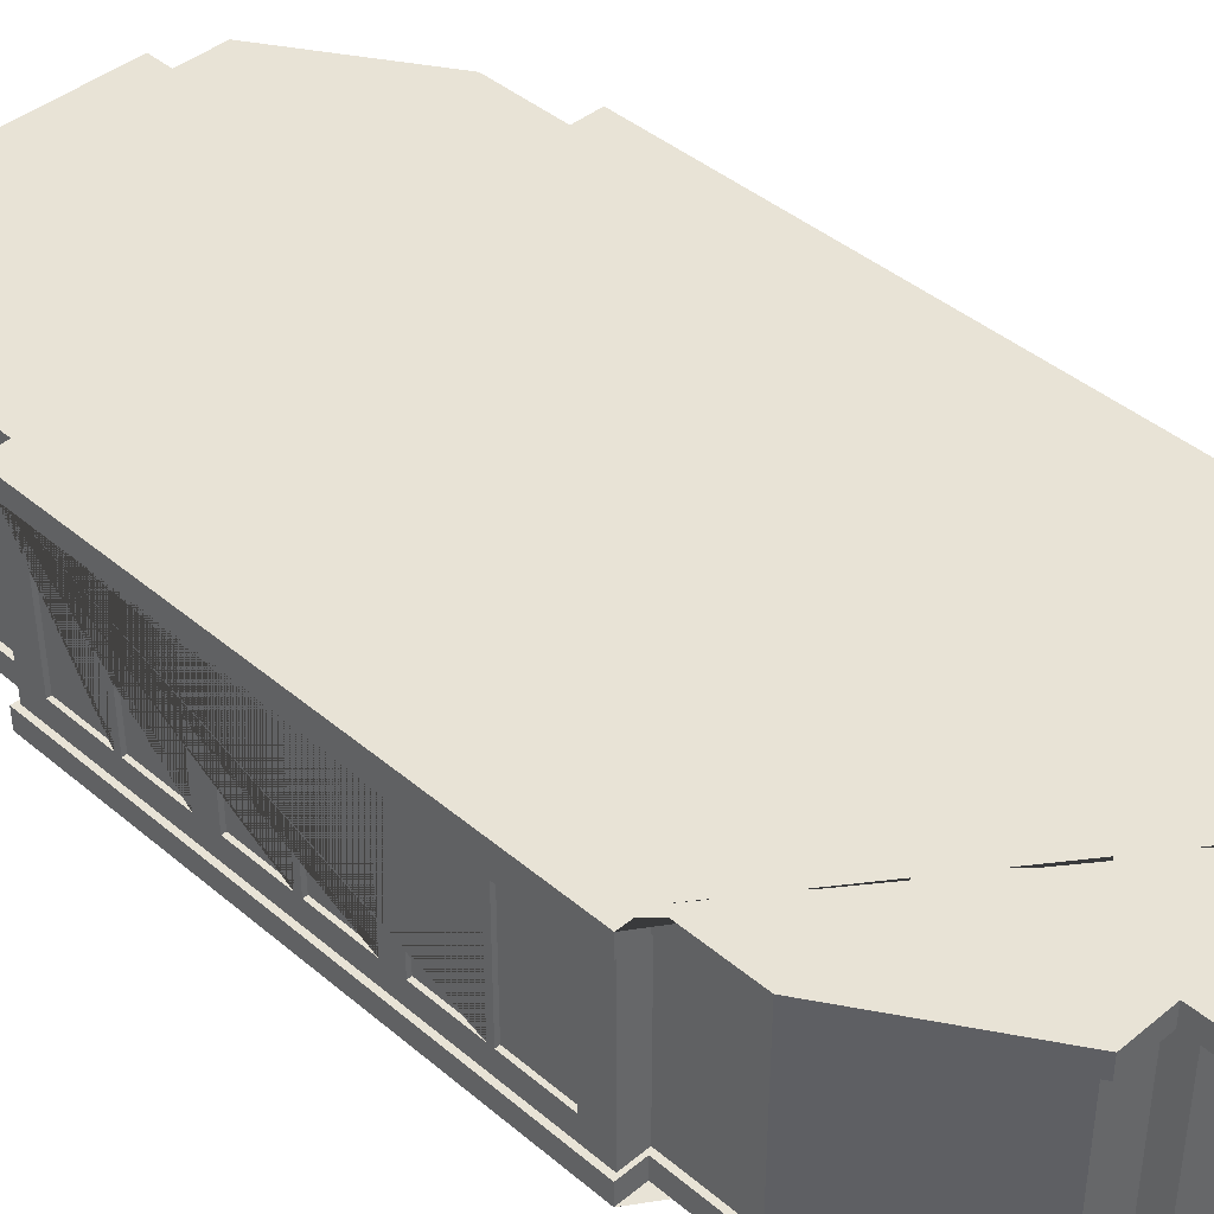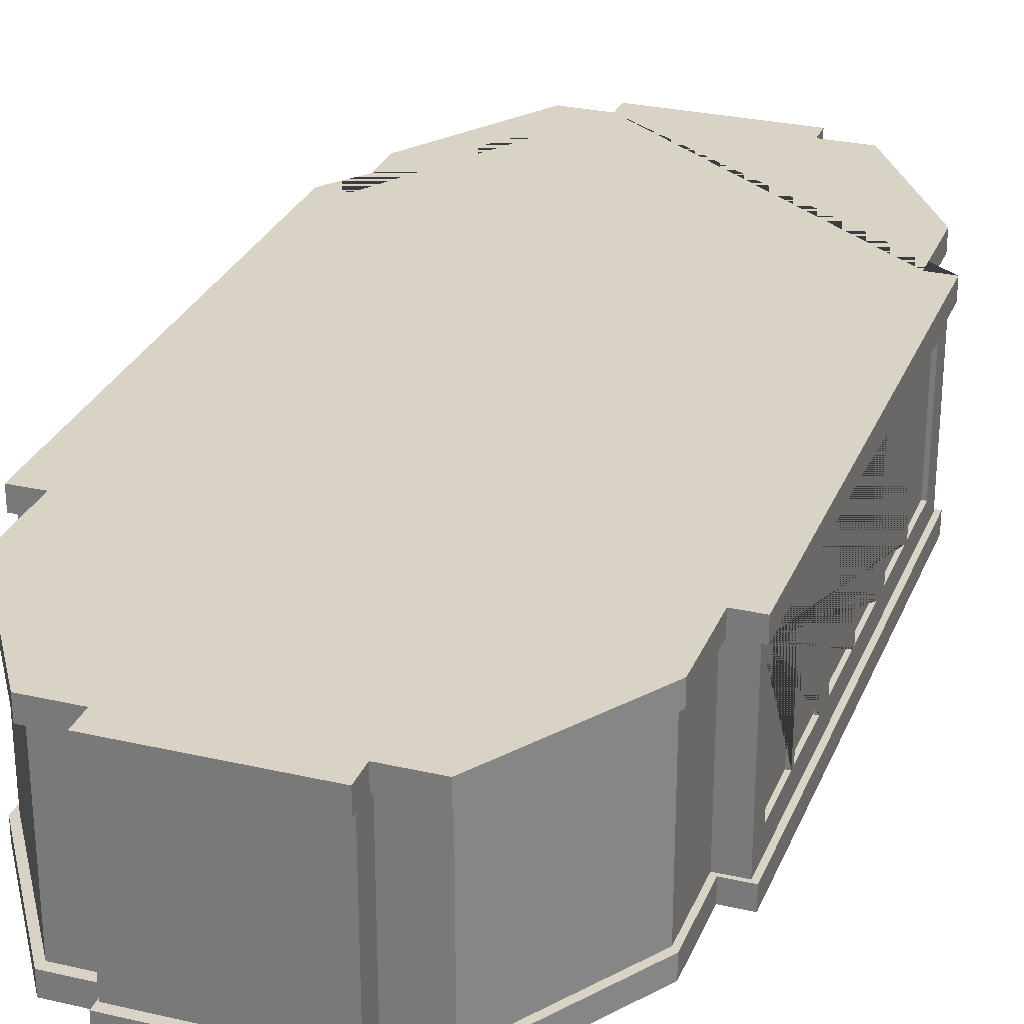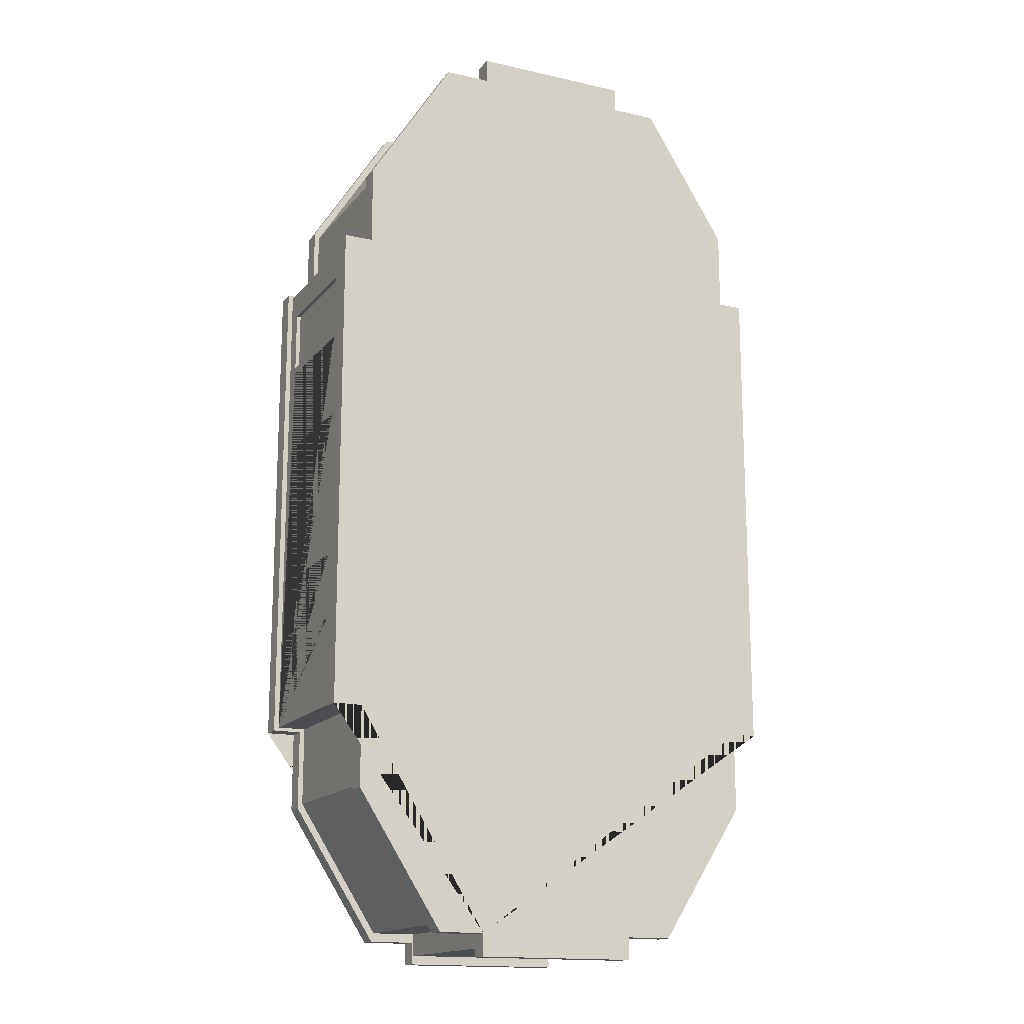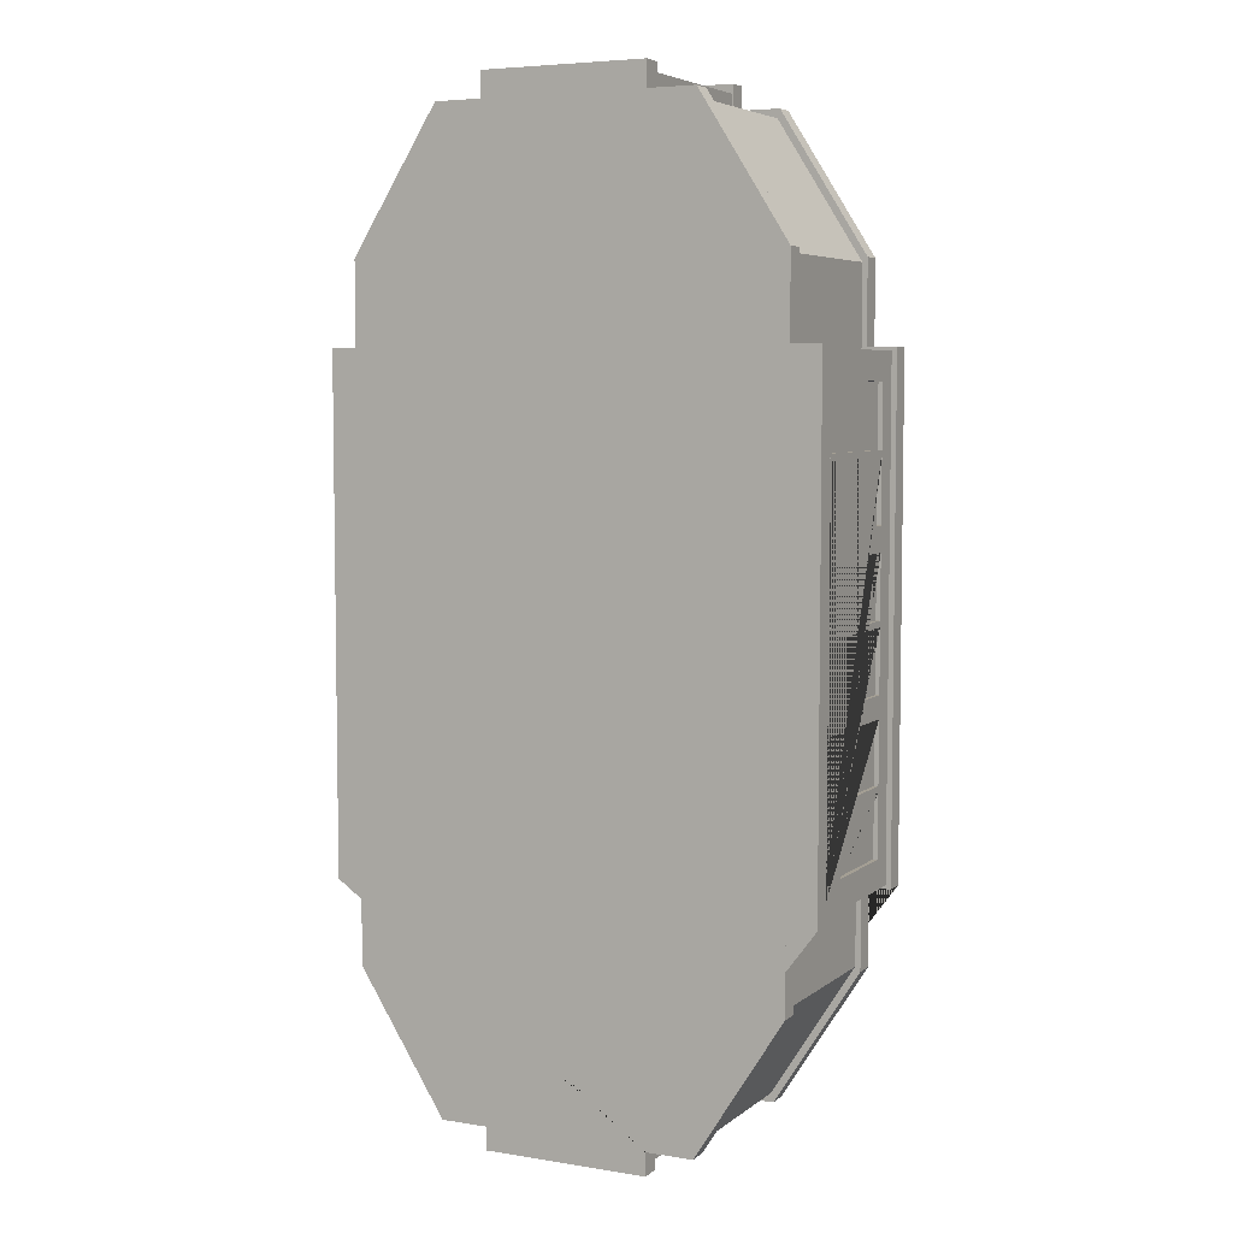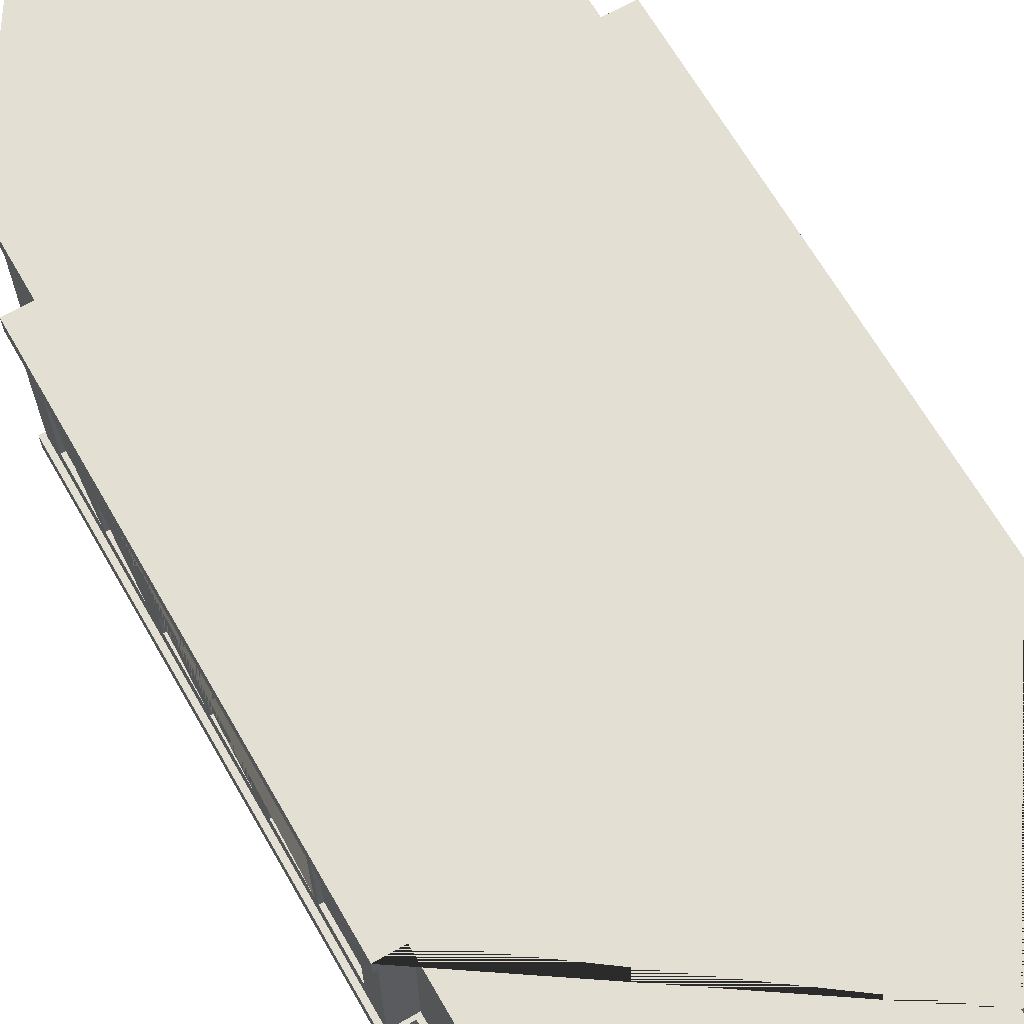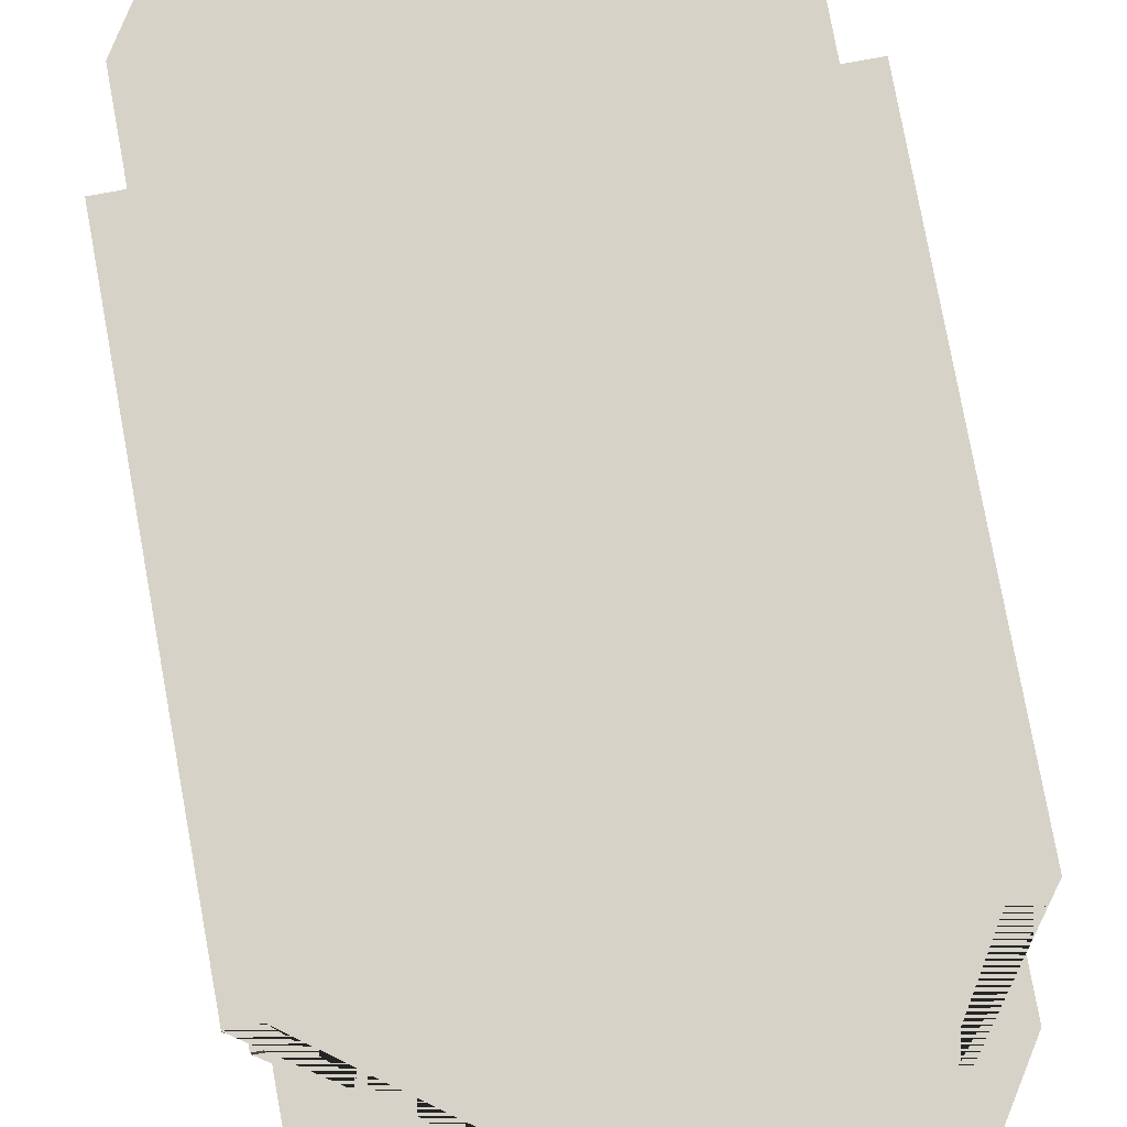
<metadata>
{"format":"obj","ext":"obj","renderer":"f3d","projection":"perspective","resolution":1024,"background":"white","views":[{"elev":41.8,"azim":135.4,"up":"+Y"},{"elev":28.3,"azim":19.3,"up":"+Y"},{"elev":-15.8,"azim":-25.2,"up":"+Z"},{"elev":5.6,"azim":-153.7,"up":"+Z"},{"elev":66.9,"azim":150.0,"up":"+Y"},{"elev":78.4,"azim":169.6,"up":"+Y"}]}
</metadata>
<code>
o Cube.002_Cube.001
v -3.414 -0.8847 -2.276
v -3.414 0.9437 -2.276
v -3.414 -0.8847 -3.174
v -3.414 0.9437 -3.174
v -3.414 -0.8847 -1.287
v -3.414 0.9437 -1.287
v -3.414 -0.8847 -2.185
v -3.414 0.9437 -2.185
v -3.414 -0.8847 -0.06863
v -3.414 0.9437 -0.06863
v -3.414 -0.8847 -0.9664
v -3.414 0.9437 -0.9664
v -3.414 -0.8847 0.9203
v -3.414 0.9437 0.9203
v -3.414 -0.8847 0.02252
v -3.414 0.9437 0.02252
v -3.414 -0.8847 2.176
v -3.414 0.9437 2.176
v -3.414 -0.8847 1.279
v -3.414 0.9437 1.279
v -3.414 -0.8847 3.165
v -3.414 0.9437 3.165
v -3.414 -0.8847 2.268
v -3.414 0.9437 2.268
v 3.36 -0.8847 -2.276
v 3.36 0.9437 -2.276
v 3.36 -0.8847 -3.174
v 3.36 0.9437 -3.174
v 3.36 -0.8847 -1.287
v 3.36 0.9437 -1.287
v 3.36 -0.8847 -2.185
v 3.36 0.9437 -2.185
v 3.36 -0.8847 -0.06863
v 3.36 0.9437 -0.06863
v 3.36 -0.8847 -0.9664
v 3.36 0.9437 -0.9664
v 3.36 -0.8847 0.9203
v 3.36 0.9437 0.9203
v 3.36 -0.8847 0.02251
v 3.36 0.9437 0.02251
v 3.36 -0.8847 2.176
v 3.36 0.9437 2.176
v 3.36 -0.8847 1.279
v 3.36 0.9437 1.279
v 3.36 -0.8847 3.165
v 3.36 0.9437 3.165
v 3.36 -0.8847 2.268
v 3.36 0.9437 2.268
v -3.053 -1.216 4.729
v -3.053 1.189 4.729
v -3.053 1.189 -4.751
v -3.053 -1.216 -4.751
v 3.052 1.189 -4.751
v 3.052 -1.216 -4.751
v 3.052 1.189 4.729
v 3.052 -1.216 4.729
v 1.829 1.189 6.658
v 1.829 -1.216 6.658
v -1.83 1.189 6.658
v -1.83 -1.216 6.658
v -1.83 1.189 -6.68
v -1.83 -1.216 -6.68
v 1.829 1.189 -6.68
v 1.829 -1.216 -6.68
v -3.127 -1.51 -4.818
v -3.127 -1.51 4.796
v -3.127 1.189 4.796
v -3.127 1.483 4.796
v -3.127 1.483 -4.818
v -3.127 -1.216 -4.818
v -1.865 -1.51 -6.808
v 1.864 1.483 -6.808
v 3.126 1.483 -4.818
v 3.126 -1.216 -4.818
v 3.126 -1.51 -4.818
v 3.126 -1.51 4.796
v 3.126 1.483 4.796
v 3.126 -1.216 4.796
v 1.864 -1.51 6.787
v -1.865 1.483 6.787
v 1.864 -1.51 -6.808
v -1.865 1.483 -6.808
v -1.865 -1.51 6.787
v 1.864 1.483 6.787
v 1.864 -1.216 6.787
v -1.865 -1.216 6.787
v -1.865 -1.216 -6.808
v 1.864 -1.216 -6.808
v -3.127 -1.216 4.796
v -3.127 1.189 -4.818
v 3.126 1.189 -4.818
v 3.126 1.189 4.796
v 1.864 1.189 6.787
v -1.865 1.189 6.787
v -1.865 1.189 -6.808
v 1.864 1.189 -6.808
v 3.052 -1.216 -3.588
v 3.052 -1.216 3.566
v 3.052 1.189 -3.588
v 3.052 1.189 3.566
v -3.053 -1.216 3.566
v -3.053 -1.216 -3.588
v -3.053 1.189 3.566
v -3.053 1.189 -3.588
v -3.127 -1.51 -3.638
v -3.127 -1.51 3.617
v -3.127 1.483 3.617
v -3.127 1.483 -3.638
v 3.126 -1.51 3.617
v 3.126 -1.51 -3.638
v 3.126 1.483 -3.638
v 3.126 1.483 3.617
v 3.126 -1.216 -3.638
v 3.126 -1.216 3.617
v 3.126 1.189 -3.638
v 3.126 1.189 3.617
v -3.127 -1.216 3.617
v -3.127 -1.216 -3.638
v -3.127 1.189 3.617
v -3.127 1.189 -3.638
v -1.165 -1.216 -6.68
v 1.163 -1.216 -6.68
v -1.165 1.189 -6.68
v 1.163 1.189 -6.68
v 1.163 -1.216 6.658
v -1.165 -1.216 6.658
v 1.163 1.189 6.658
v -1.165 1.189 6.658
v 1.186 -1.51 -6.808
v -1.187 -1.51 -6.808
v -1.187 1.483 -6.808
v 1.186 1.483 -6.808
v -1.187 -1.51 6.787
v 1.186 -1.51 6.787
v 1.186 1.483 6.787
v -1.187 1.483 6.787
v -1.187 -1.216 -6.808
v 1.186 -1.216 -6.808
v -1.187 1.189 -6.808
v 1.186 1.189 -6.808
v 1.186 -1.216 6.787
v -1.187 -1.216 6.787
v 1.186 1.189 6.787
v -1.187 1.189 6.787
v -3.476 -1.216 3.566
v -3.476 -1.216 -3.588
v -3.476 1.189 3.566
v -3.476 1.189 -3.588
v -3.55 -1.51 -3.638
v -3.55 -1.51 3.617
v -3.55 1.483 3.617
v -3.55 1.483 -3.638
v -3.55 -1.216 3.617
v -3.55 -1.216 -3.638
v -3.55 1.189 3.617
v -3.55 1.189 -3.638
v 3.419 -1.216 -3.588
v 3.419 -1.216 3.566
v 3.419 1.189 -3.588
v 3.419 1.189 3.566
v 3.493 -1.51 3.617
v 3.493 -1.51 -3.638
v 3.493 1.483 -3.638
v 3.493 1.483 3.617
v 3.493 -1.216 -3.638
v 3.493 -1.216 3.617
v 3.493 1.189 -3.638
v 3.493 1.189 3.617
v 1.163 -1.216 7.02
v -1.165 -1.216 7.02
v 1.163 1.189 7.02
v -1.165 1.189 7.02
v -1.187 -1.51 7.149
v 1.186 -1.51 7.149
v 1.186 1.483 7.149
v -1.187 1.483 7.149
v 1.186 -1.216 7.149
v -1.187 -1.216 7.149
v 1.186 1.189 7.149
v -1.187 1.189 7.149
v -1.165 -1.216 -7.008
v 1.163 -1.216 -7.008
v -1.165 1.189 -7.008
v 1.163 1.189 -7.008
v 1.186 -1.51 -7.136
v -1.187 -1.51 -7.136
v -1.187 1.483 -7.136
v 1.186 1.483 -7.136
v -1.187 -1.216 -7.136
v 1.186 -1.216 -7.136
v -1.187 1.189 -7.136
v 1.186 1.189 -7.136
v -3.476 -0.8847 -3.174
v -3.476 0.9437 -3.174
v -3.476 0.9437 -2.276
v -3.476 -0.8847 -2.276
v -3.476 -0.8847 -2.185
v -3.476 0.9437 -2.185
v -3.476 0.9437 -1.287
v -3.476 0.9437 -0.9664
v -3.476 -0.8847 -1.287
v -3.476 0.9437 -0.06863
v -3.476 -0.8847 -0.06863
v -3.476 0.9437 0.9203
v -3.476 0.9437 0.02252
v -3.476 -0.8847 -0.9664
v -3.476 -0.8847 0.9203
v -3.476 -0.8847 0.02252
v -3.476 0.9437 1.279
v -3.476 -0.8847 1.279
v -3.476 -0.8847 2.176
v -3.476 0.9437 2.268
v -3.476 0.9437 3.165
v -3.476 0.9437 2.176
v -3.476 -0.8847 3.165
v -3.476 -0.8847 2.268
v 3.419 -0.8847 2.176
v 3.419 0.9437 0.9203
v 3.419 0.9437 -3.174
v 3.419 -0.8847 0.9203
v 3.419 -0.8847 0.02251
v 3.419 -0.8847 -3.174
v 3.419 -0.8847 1.279
v 3.419 0.9437 1.279
v 3.419 -0.8847 -2.276
v 3.419 0.9437 -2.276
v 3.419 0.9437 -1.287
v 3.419 0.9437 -0.9664
v 3.419 0.9437 -2.185
v 3.419 -0.8847 -0.9664
v 3.419 -0.8847 -0.06863
v 3.419 -0.8847 3.165
v 3.419 0.9437 0.02251
v 3.419 0.9437 3.165
v 3.419 -0.8847 2.268
v 3.419 -0.8847 -2.185
v 3.419 0.9437 2.268
v 3.419 0.9437 2.176
v 3.419 -0.8832 2.176
v 3.419 0.9437 -0.06863
v 3.419 -0.8847 -1.287
f 1 196 195 2
f 4 2 195 194
f 5 201 199 6
f 8 6 199 198
f 9 203 202 10
f 12 10 202 200
f 13 207 204 14
f 16 14 204 205
f 17 211 214 18
f 20 18 214 209
f 21 215 213 22
f 24 22 213 212
f 27 222 219 28
f 27 25 225 222
f 31 236 229 32
f 31 29 241 236
f 35 230 228 36
f 35 33 231 230
f 39 221 233 40
f 39 37 220 221
f 43 223 224 44
f 43 41 217 223
f 47 235 237 48
f 47 45 232 235
f 61 51 90 95
f 52 62 87 70
f 130 186 185 129 81 75 110 162 161 109 76 79 134 174 173 133 83 66 106 150 149 105 65 71
f 103 50 67 119
f 123 61 95 139
f 102 52 70 118
f 122 64 88 138
f 53 63 96 91
f 64 54 74 88
f 131 82 69 108 152 151 107 68 80 136 176 175 135 84 77 112 164 163 111 73 72 132 188 187
f 120 108 69 90
f 96 72 73 91
f 116 112 77 92
f 94 80 68 67
f 92 77 84 93
f 144 136 80 94
f 90 69 82 95
f 140 132 72 96
f 129 138 88 81
f 65 70 87 71
f 133 142 86 83
f 76 78 85 79
f 83 86 89 66
f 109 114 78 76
f 81 88 74 75
f 105 118 70 65
f 126 60 86 142
f 127 57 93 143
f 56 58 85 78
f 57 55 92 93
f 60 49 89 86
f 50 59 94 67
f 98 56 78 114
f 99 53 91 115
f 55 100 116 92
f 115 111 163 167
f 54 97 113 74
f 66 89 117 106
f 106 117 153 150
f 75 74 113 110
f 99 115 167 159
f 91 73 111 115
f 114 109 161 166
f 67 68 107 119
f 103 119 155 147
f 100 98 158 160
f 49 101 117 89
f 119 107 151 155
f 51 104 120 90
f 120 104 148 156
f 59 128 144 94
f 127 143 179 171
f 58 125 141 85
f 136 144 180 176
f 79 85 141 134
f 134 141 177 174
f 71 87 137 130
f 95 82 131 139
f 121 123 183 181
f 93 84 135 143
f 125 127 171 169
f 144 128 172 180
f 62 121 137 87
f 123 139 191 183
f 138 129 185 190
f 63 124 140 96
f 122 138 190 182
f 150 153 154 149
f 155 151 152 156
f 145 147 213 215
f 145 146 154 153
f 148 147 155 156
f 108 120 156 152
f 117 101 145 153
f 118 105 149 154
f 101 103 147 145
f 102 118 154 146
f 104 102 146 148
f 160 159 167 168
f 157 158 166 165
f 162 165 166 161
f 167 163 164 168
f 157 159 219 222
f 113 97 157 165
f 112 116 168 164
f 97 99 159 157
f 98 114 166 158
f 110 113 165 162
f 116 100 160 168
f 172 171 179 180
f 169 170 178 177
f 174 177 178 173
f 179 175 176 180
f 169 171 172 170
f 128 126 170 172
f 142 133 173 178
f 141 125 169 177
f 126 142 178 170
f 143 135 175 179
f 186 189 190 185
f 191 187 188 192
f 181 182 190 189
f 181 183 184 182
f 184 183 191 192
f 139 131 187 191
f 124 122 182 184
f 132 140 192 188
f 137 121 181 189
f 130 137 189 186
f 140 124 184 192
f 232 45 46 234
f 227 30 32 229
f 215 21 23 216
f 201 5 7 197
f 197 7 8 198
f 196 1 3 193
f 203 9 11 206
f 238 42 44 224
f 240 34 36 228
f 216 23 24 212
f 148 194 195 196 197 198 199 201 206 200 202 203 208 205 204 207 210 209 214 211 216 212 213 147
f 217 41 42 238 239
f 160 234 237 235 239 238 224 223 220 218 233 221 231 240 228 230 241 227 229 236 225 226 219 159
f 220 37 38 218
f 241 29 30 227
f 218 38 40 233
f 211 17 19 210
f 210 19 20 209
f 206 11 12 200
f 208 15 16 205
f 226 26 28 219
f 231 33 34 240
f 193 3 4 194
f 207 13 15 208
f 234 46 48 237
f 225 25 26 226
f 146 193 194 148
f 146 145 215 216 211 210 207 208 203 206 201 197 196 193
f 158 232 234 160
f 158 157 222 225 236 241 230 231 221 220 223 217 239 235 232
f 3 1 2 4
f 7 5 6 8
f 11 9 10 12
f 15 13 14 16
f 19 17 18 20
f 23 21 22 24
f 25 27 28 26
f 29 31 32 30
f 33 35 36 34
f 37 39 40 38
f 41 43 44 42
f 45 47 48 46
f 122 124 63 64
f 52 51 61 62
f 126 128 59 60
f 56 55 57 58
f 60 59 50 49
f 98 100 55 56
f 64 63 53 54
f 102 104 51 52
f 49 50 103 101
f 54 53 99 97
f 58 57 127 125
f 62 61 123 121

</code>
